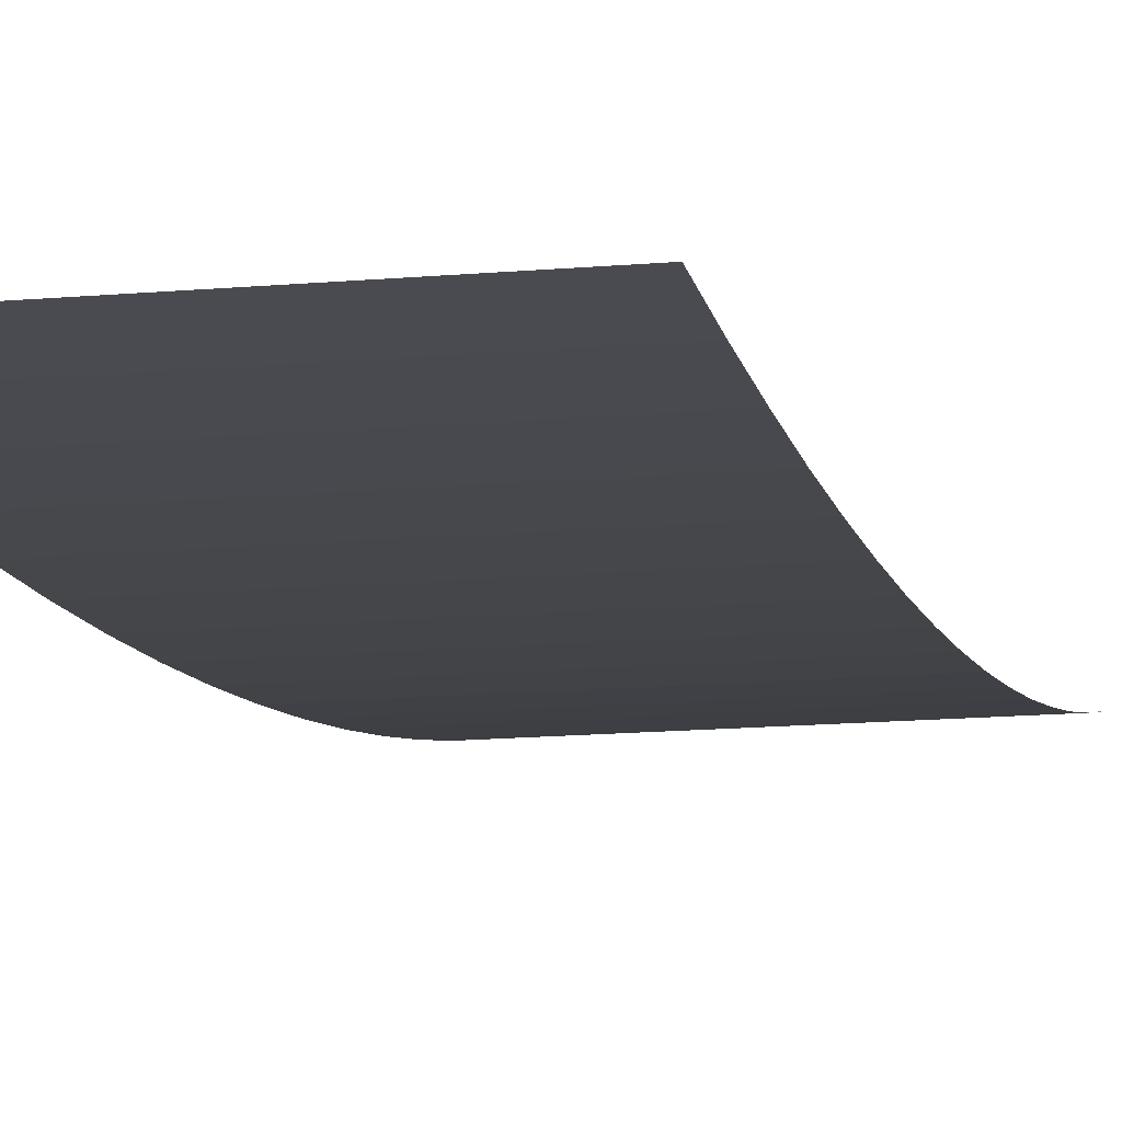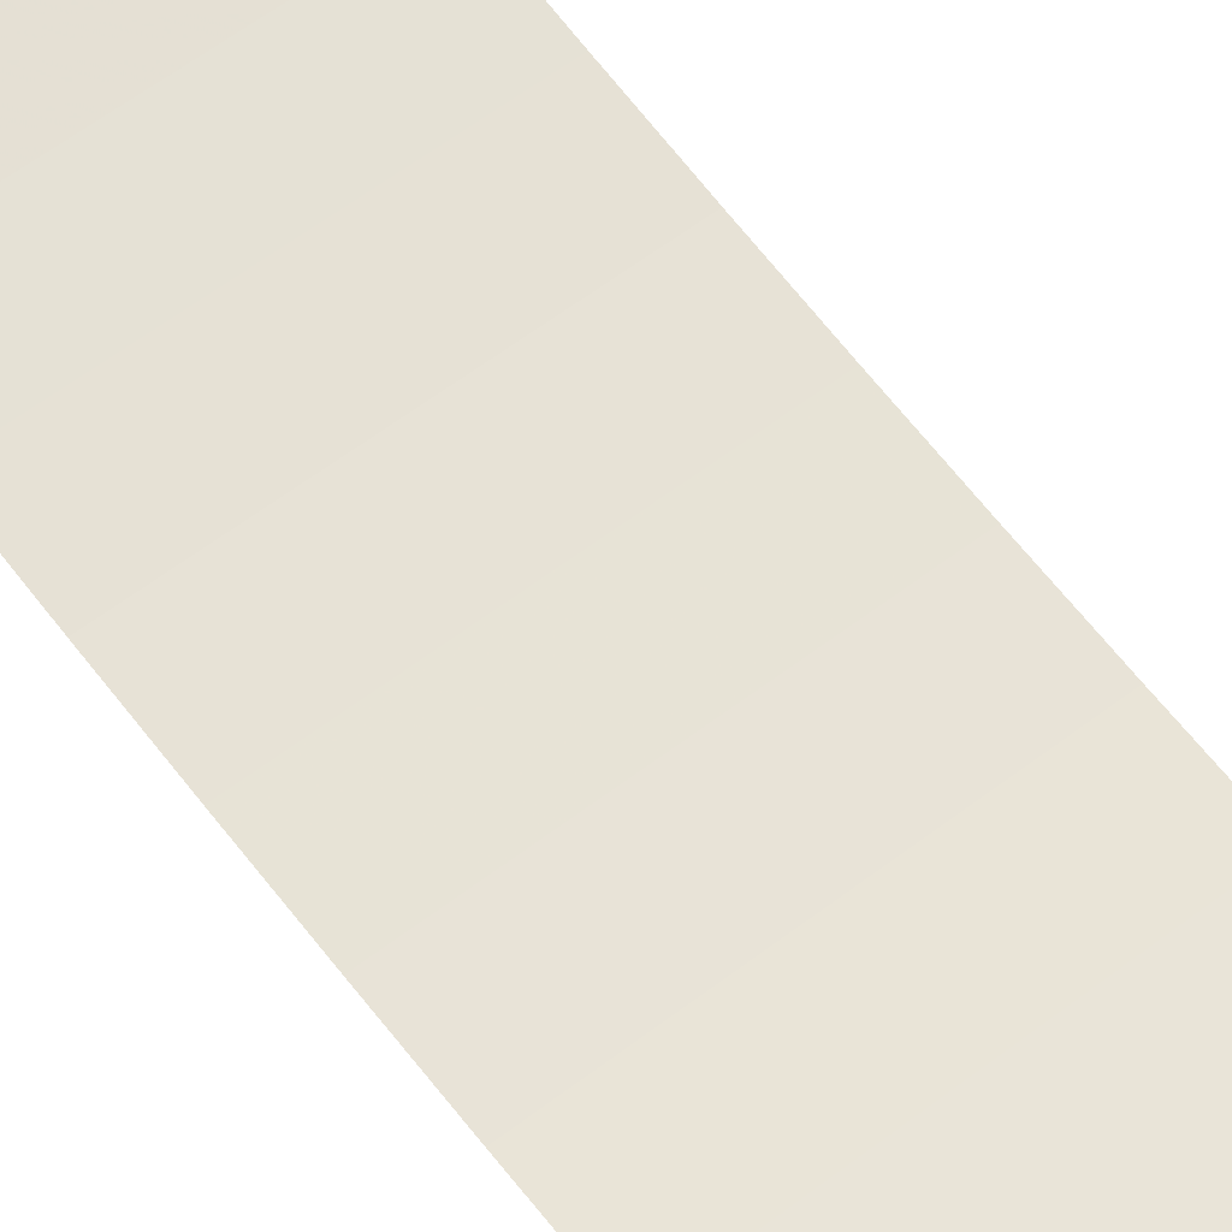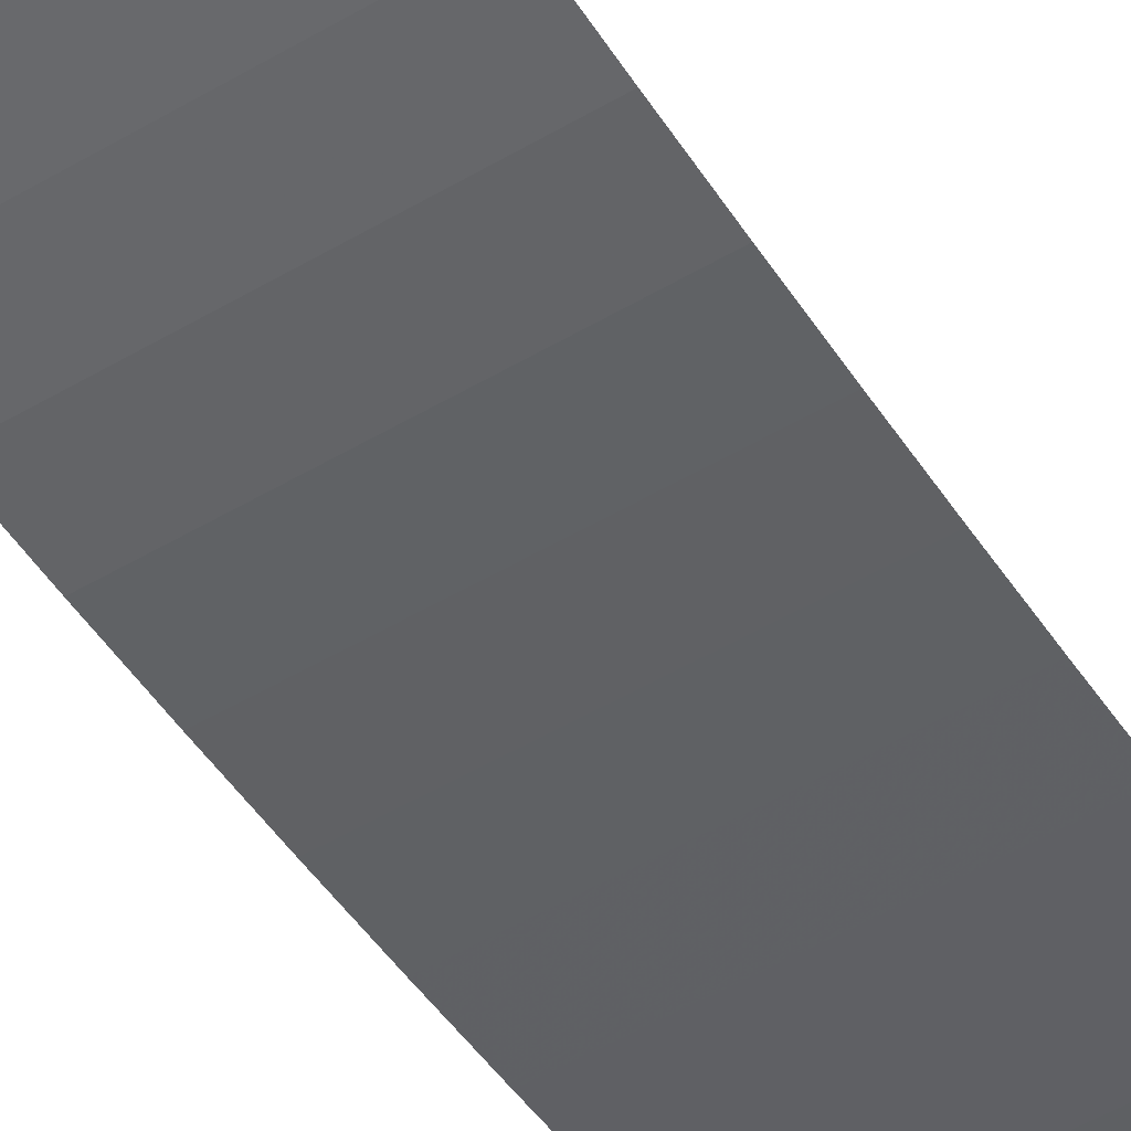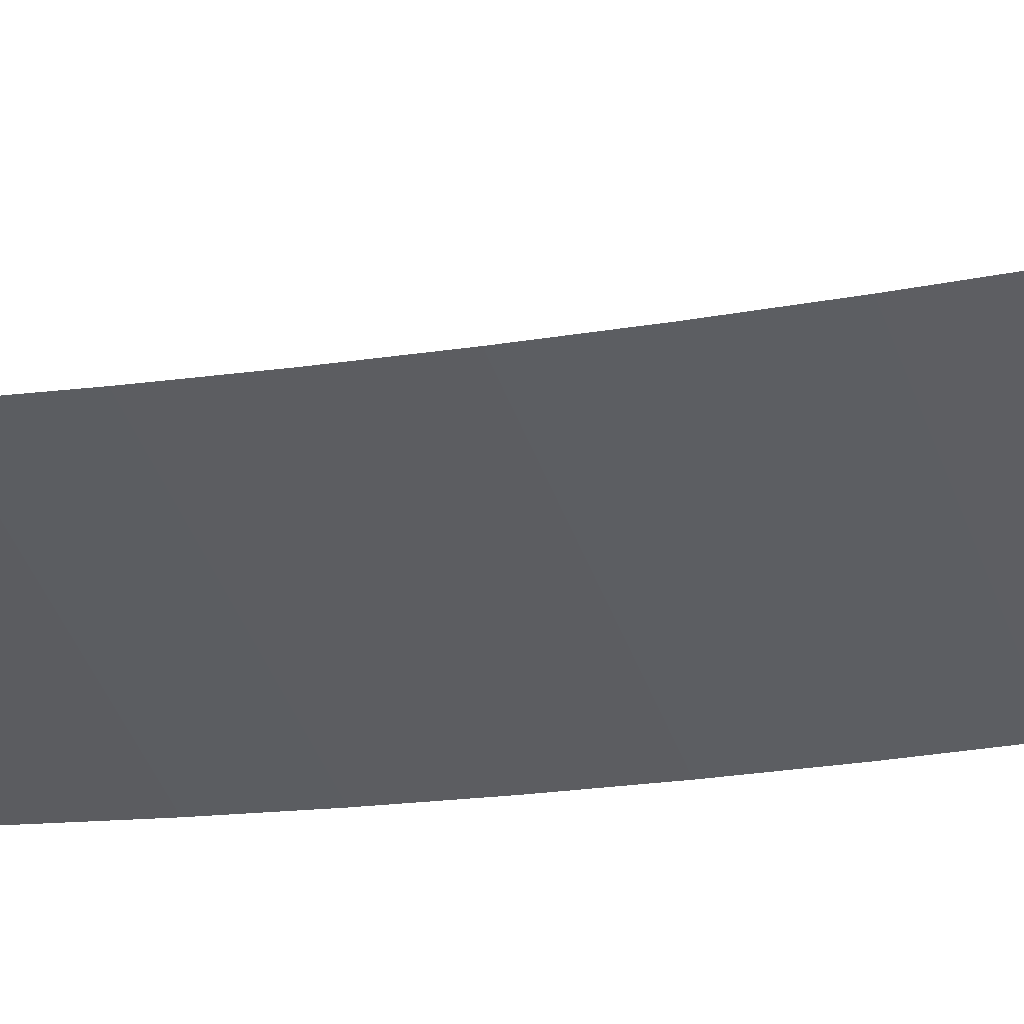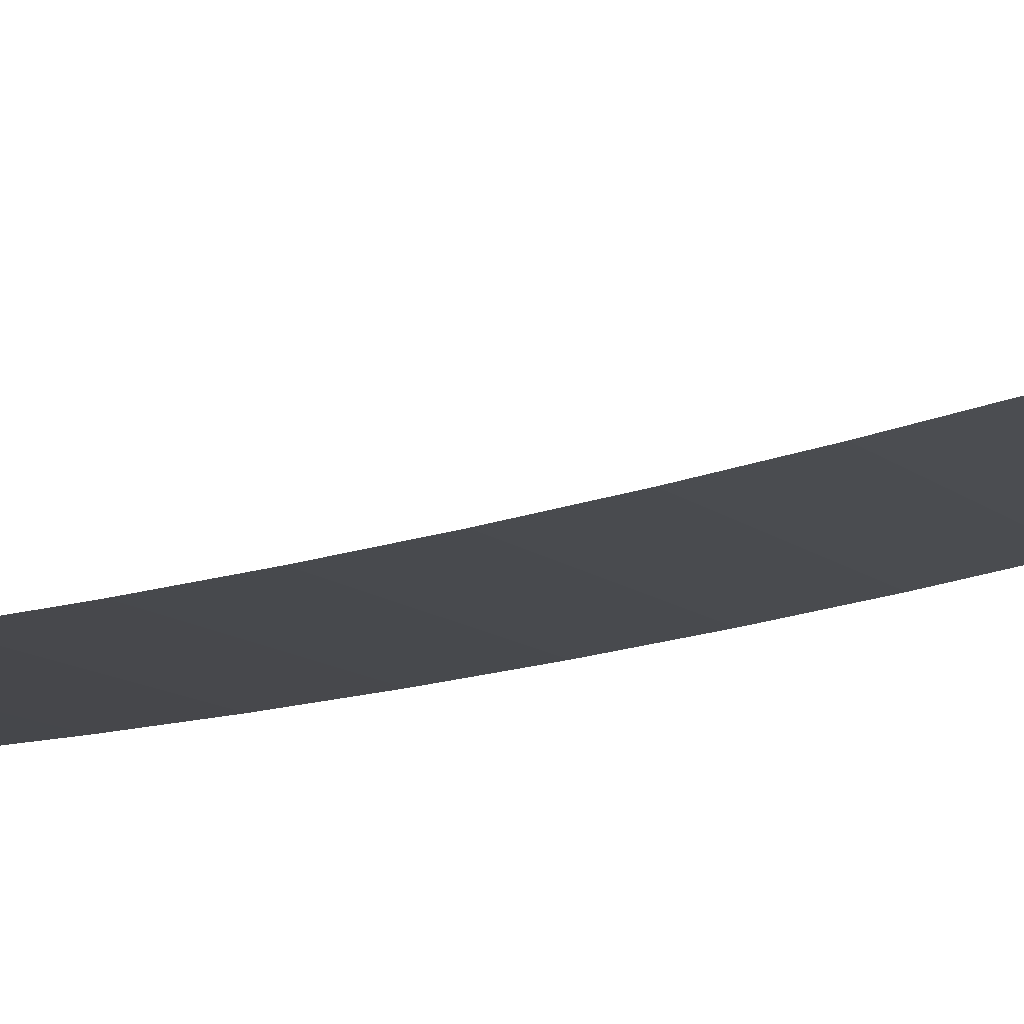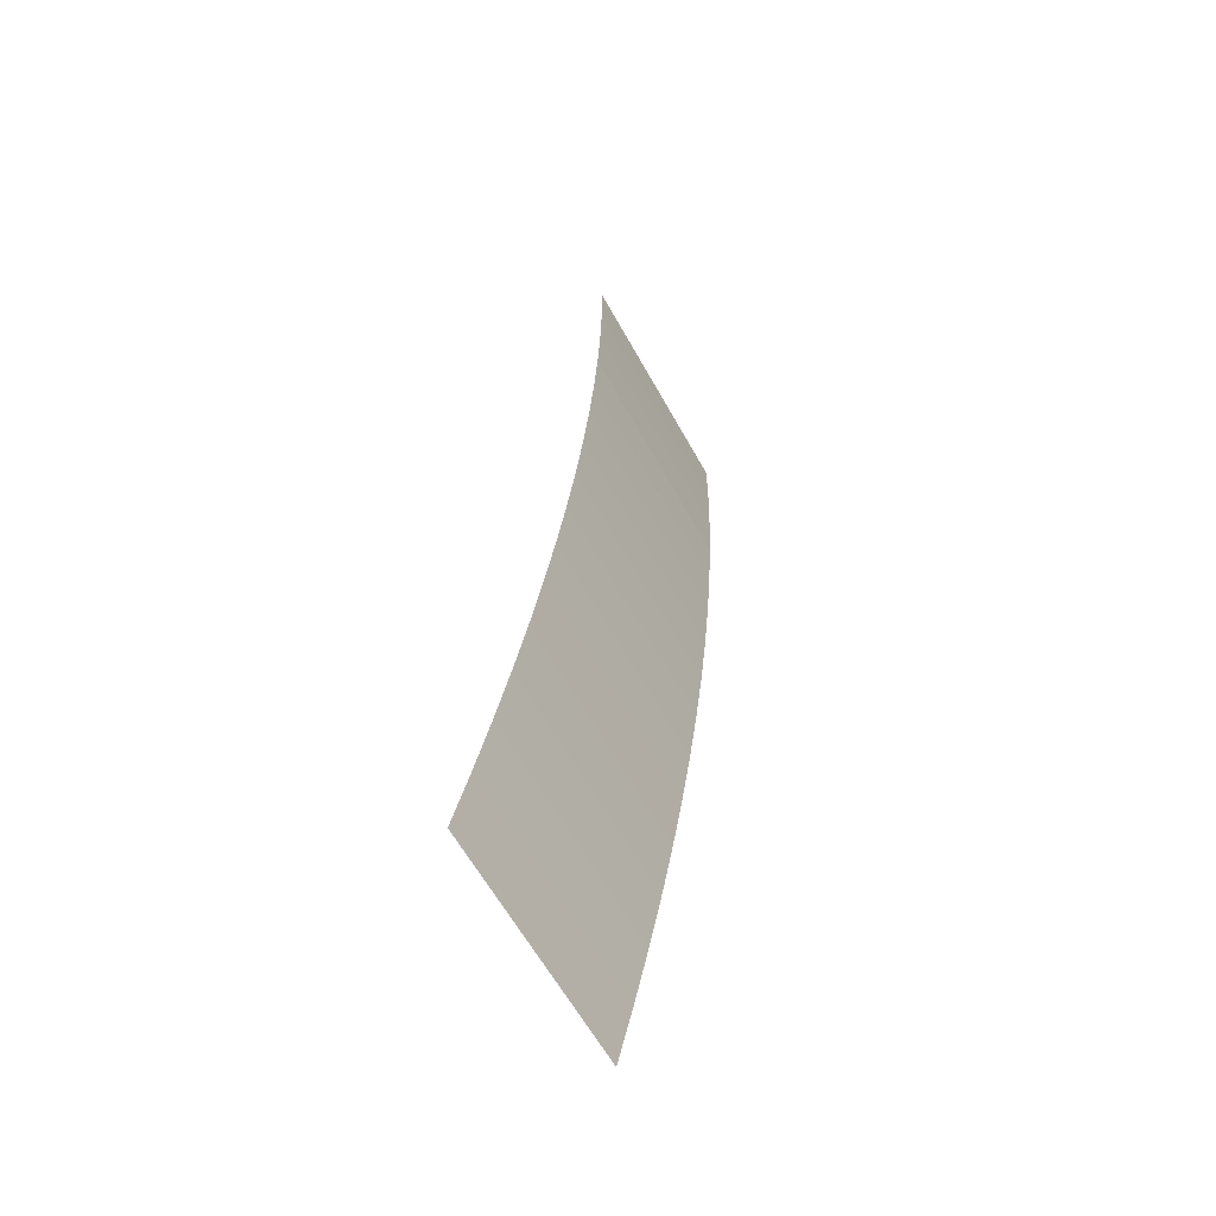
<metadata>
{"format":"obj","ext":"obj","renderer":"f3d","projection":"perspective","resolution":1024,"background":"white","views":[{"elev":-14.9,"azim":10.8,"up":"+Y"},{"elev":58.2,"azim":-38.6,"up":"+Y"},{"elev":-55.5,"azim":31.4,"up":"+Y"},{"elev":-39.9,"azim":-72.3,"up":"+Y"},{"elev":-9.4,"azim":113.0,"up":"+Y"},{"elev":-62.8,"azim":-60.8,"up":"+Z"}]}
</metadata>
<code>
v 1 0 2
v -1 0 2
v -1 0.00445 1.461
v 1 0.00445 1.461
v 1 0.00445 1.461
v -1 0.00445 1.461
v -1 0.0179 0.9224
v 1 0.0179 0.9224
v 1 0.0179 0.9224
v -1 0.0179 0.9224
v -1 0.0402 0.369
v 1 0.0402 0.369
v 1 0.0402 0.369
v -1 0.0402 0.369
v -1 0.07145 -0.1539
v 1 0.07145 -0.1539
v 1 0.8717 -5.477
v -1 0.8717 -5.477
v -1 1 -6
v 1 1 -6
v 1 0.07145 -0.1539
v -1 0.07145 -0.1539
v -1 0.1116 -0.6913
v 1 0.1116 -0.6913
v 1 0.1116 -0.6913
v -1 0.1116 -0.6913
v -1 0.1607 -1.228
v 1 0.1607 -1.228
v 1 0.1607 -1.228
v -1 0.1607 -1.228
v -1 0.2187 -1.764
v 1 0.2187 -1.764
v 1 0.2187 -1.764
v -1 0.2187 -1.764
v -1 0.2855 -2.298
v 1 0.2855 -2.298
v 1 0.2855 -2.298
v -1 0.2855 -2.298
v -1 0.3612 -2.832
v 1 0.3612 -2.832
v 1 0.3612 -2.832
v -1 0.3612 -2.832
v -1 0.4457 -3.364
v 1 0.4457 -3.364
v 1 0.4457 -3.364
v -1 0.4457 -3.364
v -1 0.5391 -3.895
v 1 0.5391 -3.895
v 1 0.5391 -3.895
v -1 0.5391 -3.895
v -1 0.6412 -4.424
v 1 0.6412 -4.424
v 1 0.6412 -4.424
v -1 0.6412 -4.424
v -1 0.7521 -4.951
v 1 0.7521 -4.951
v 1 0.7521 -4.951
v -1 0.7521 -4.951
v -1 0.8717 -5.477
v 1 0.8717 -5.477
g mesh7123948
f 1 2 3
f 3 4 1
f 5 6 7
f 7 8 5
f 9 10 11
f 11 12 9
f 13 14 15
f 15 16 13
f 17 18 19
f 19 20 17
f 21 22 23
f 23 24 21
f 25 26 27
f 27 28 25
f 29 30 31
f 31 32 29
f 33 34 35
f 35 36 33
f 37 38 39
f 39 40 37
f 41 42 43
f 43 44 41
f 45 46 47
f 47 48 45
f 49 50 51
f 51 52 49
f 53 54 55
f 55 56 53
f 57 58 59
f 59 60 57

</code>
